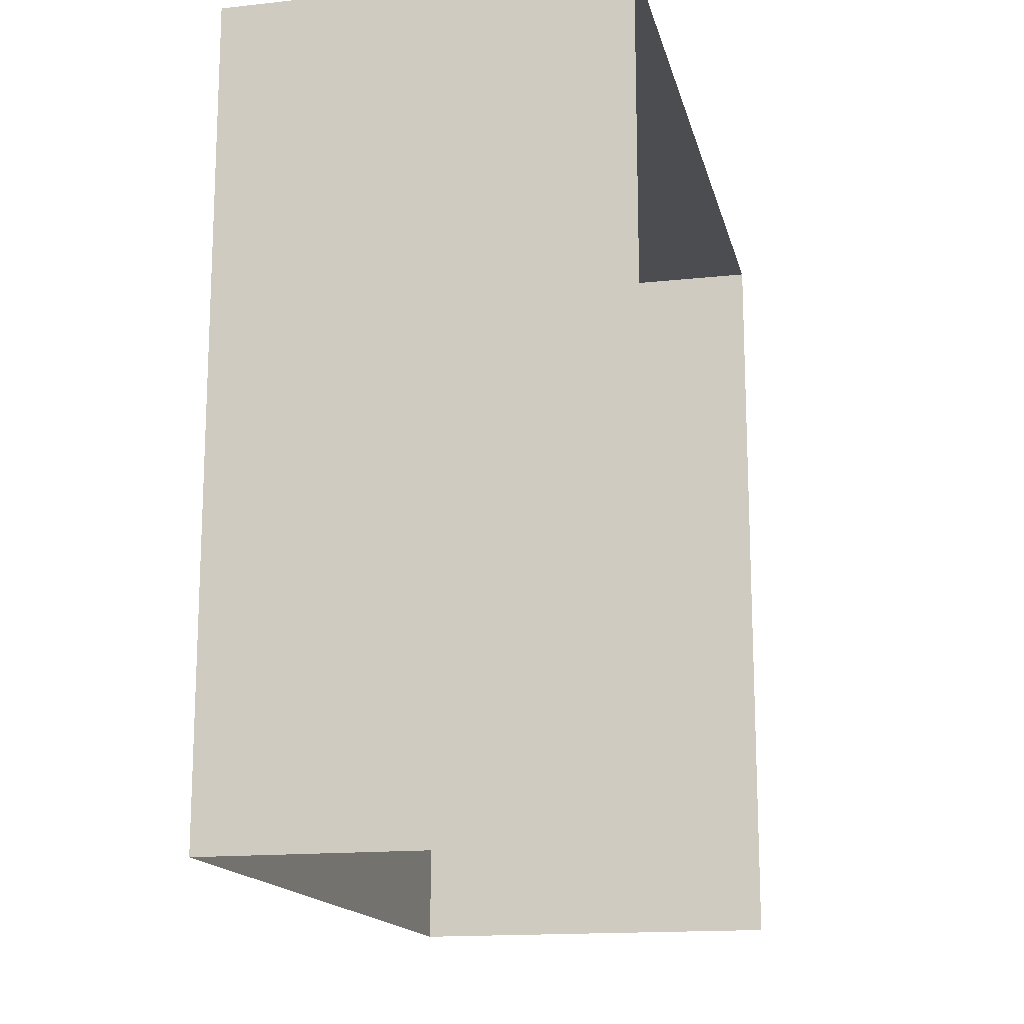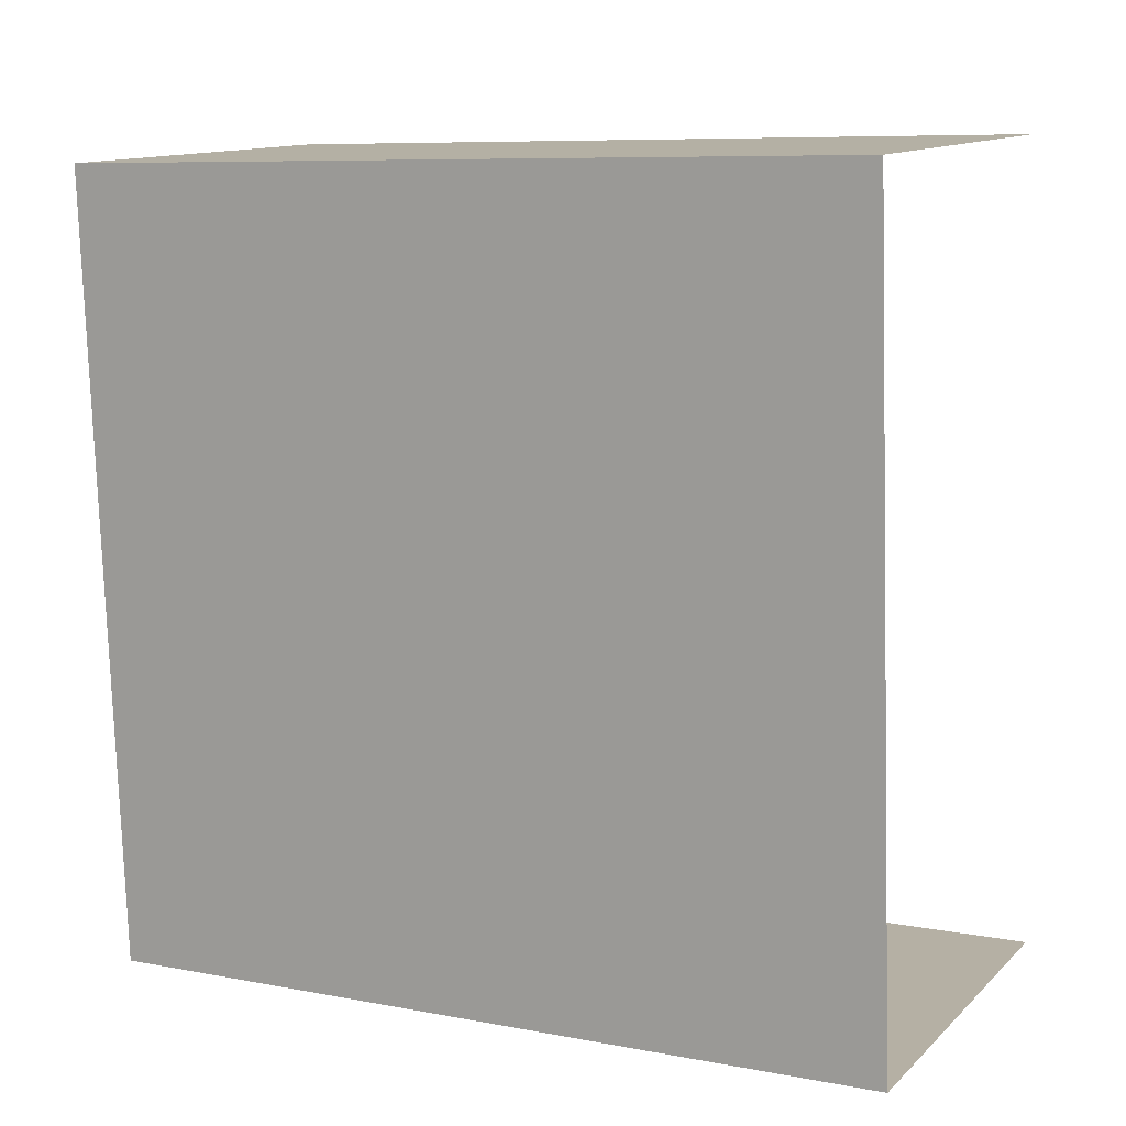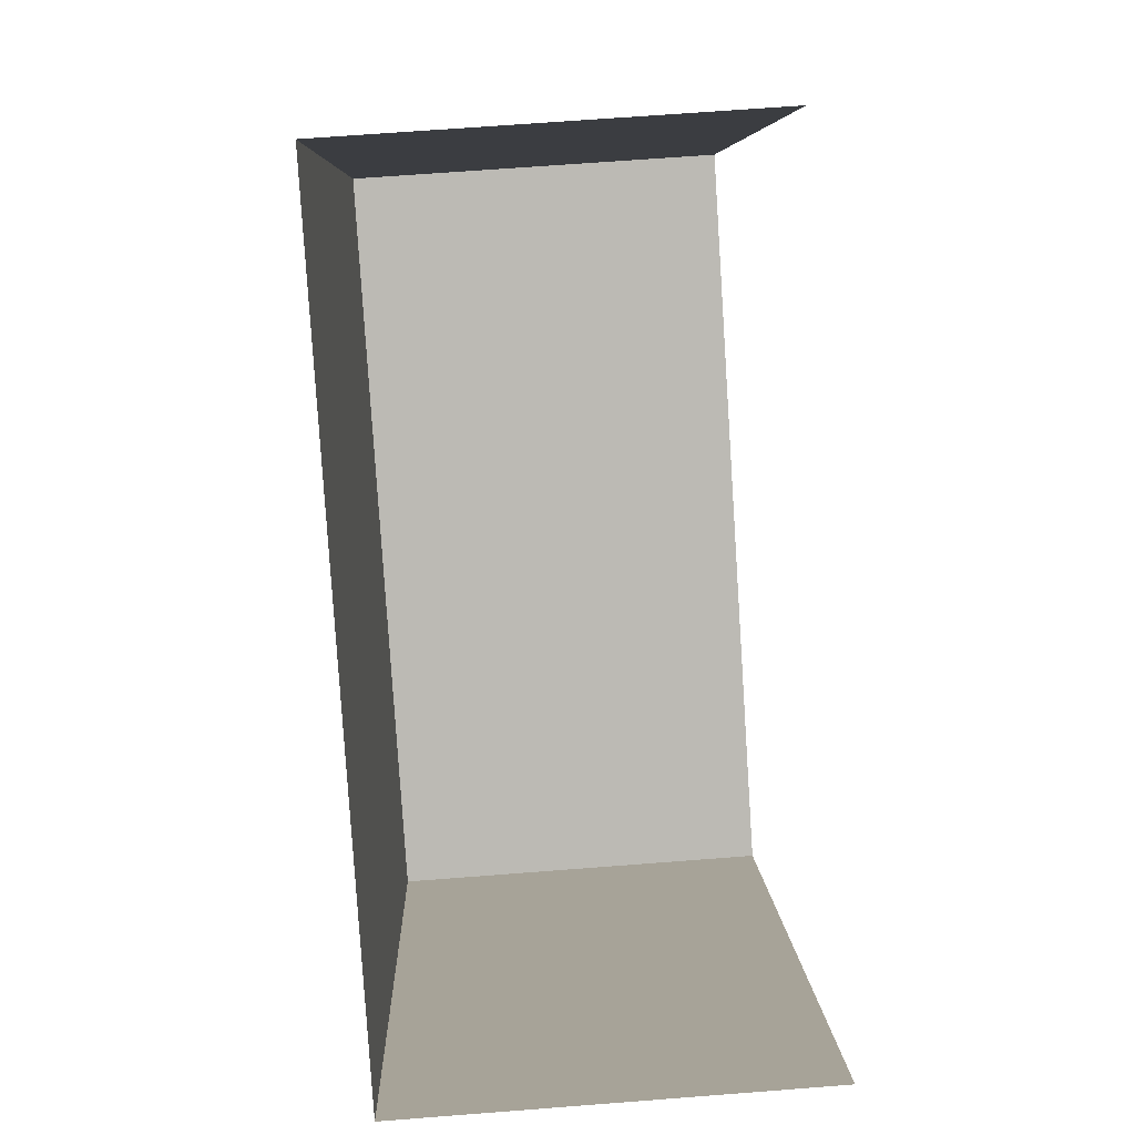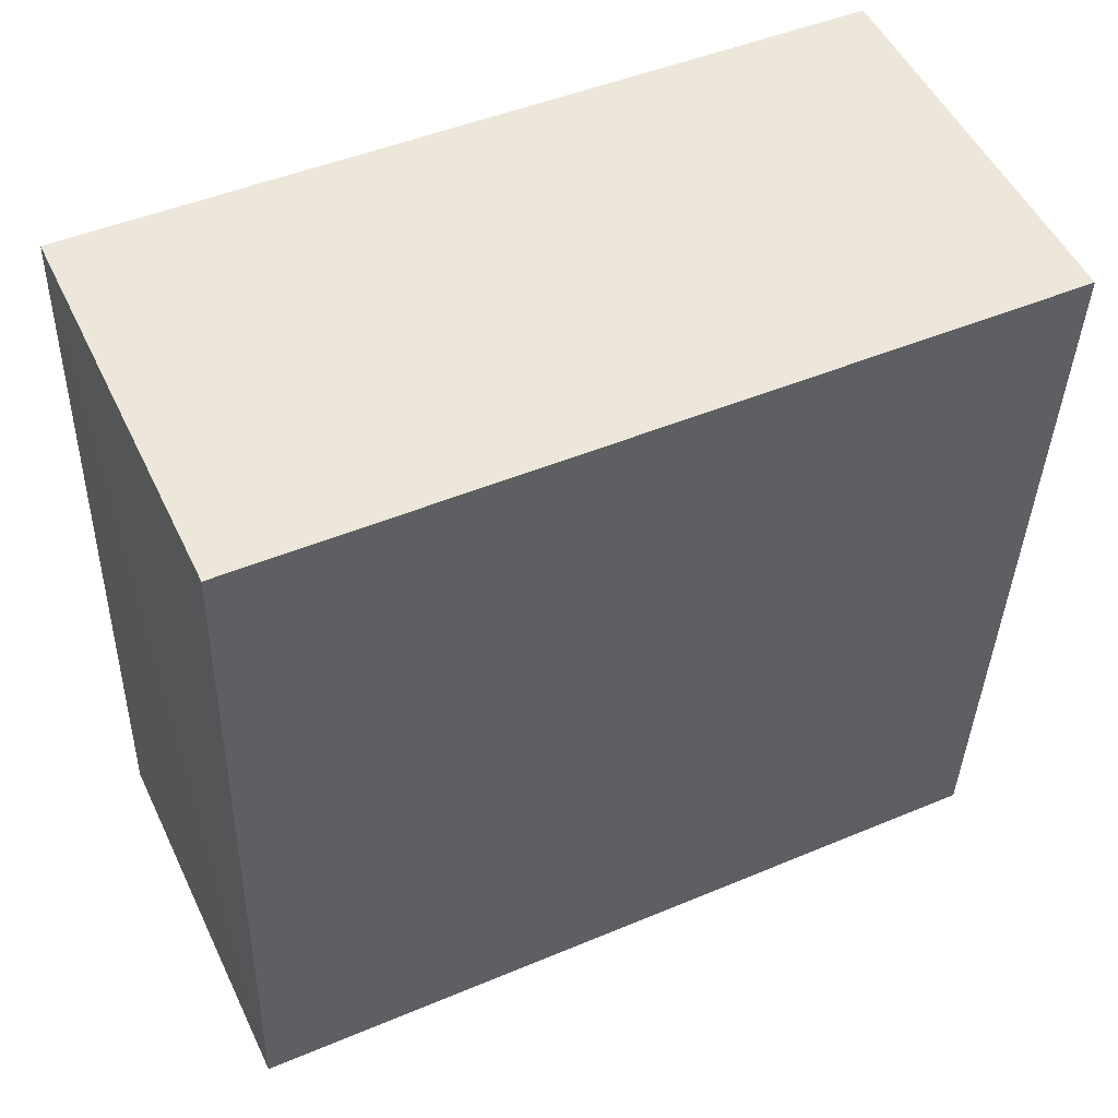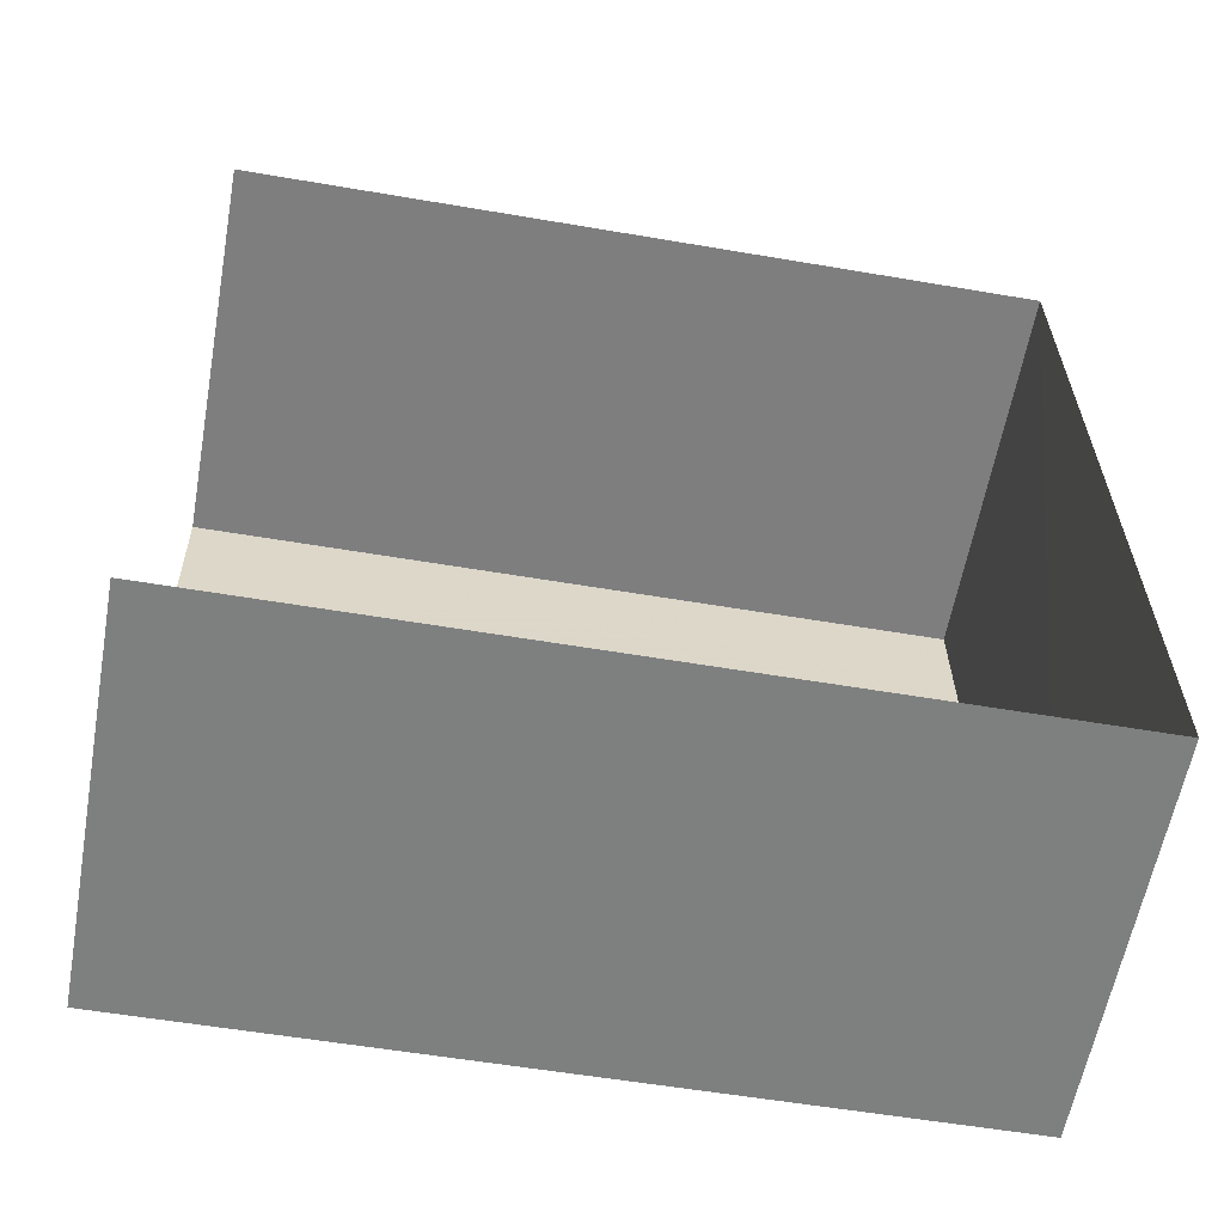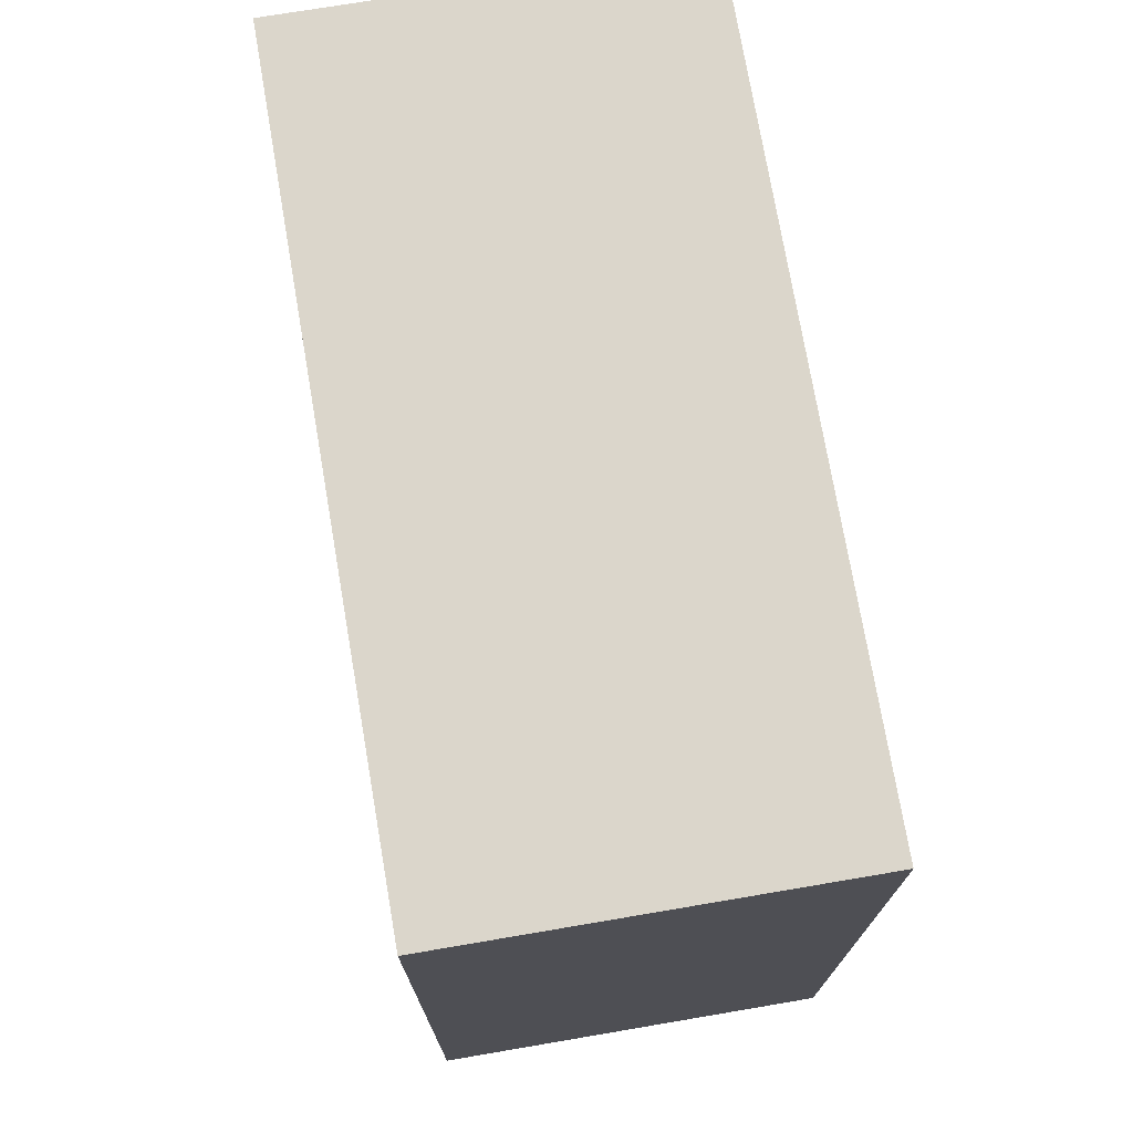
<metadata>
{"format":"obj","ext":"obj","renderer":"f3d","projection":"perspective","resolution":1024,"background":"white","views":[{"elev":-15.6,"azim":-171.0,"up":"+Z"},{"elev":8.3,"azim":117.7,"up":"+Y"},{"elev":6.8,"azim":178.0,"up":"+Y"},{"elev":47.3,"azim":64.6,"up":"+Y"},{"elev":-55.9,"azim":-100.3,"up":"+Y"},{"elev":73.5,"azim":166.6,"up":"+Z"}]}
</metadata>
<code>
v -3.722e+05 -1.044e+05 30.18
v -3.722e+05 -1.044e+05 30.18
v -3.722e+05 -1.044e+05 30.18
v -3.722e+05 -1.044e+05 30.18
v -3.722e+05 -1.044e+05 34.87
v -3.722e+05 -1.044e+05 34.87
v -3.722e+05 -1.044e+05 34.87
v -3.722e+05 -1.044e+05 34.87
f 1 2 3
f 4 1 3
f 7 3 2
f 8 7 2
f 5 6 7
f 8 5 7
f 6 1 4
f 6 5 1
f 7 4 3
f 7 6 4
f 5 2 1
f 5 8 2

</code>
